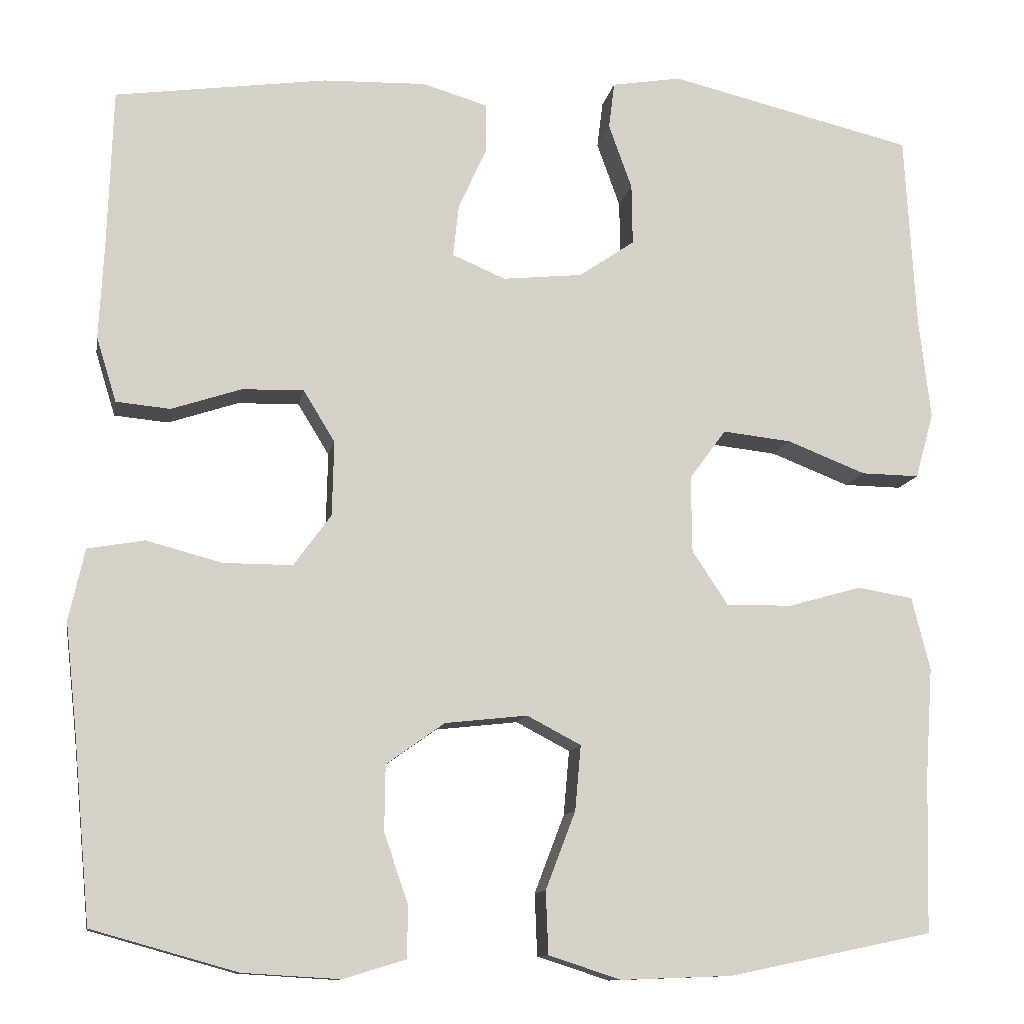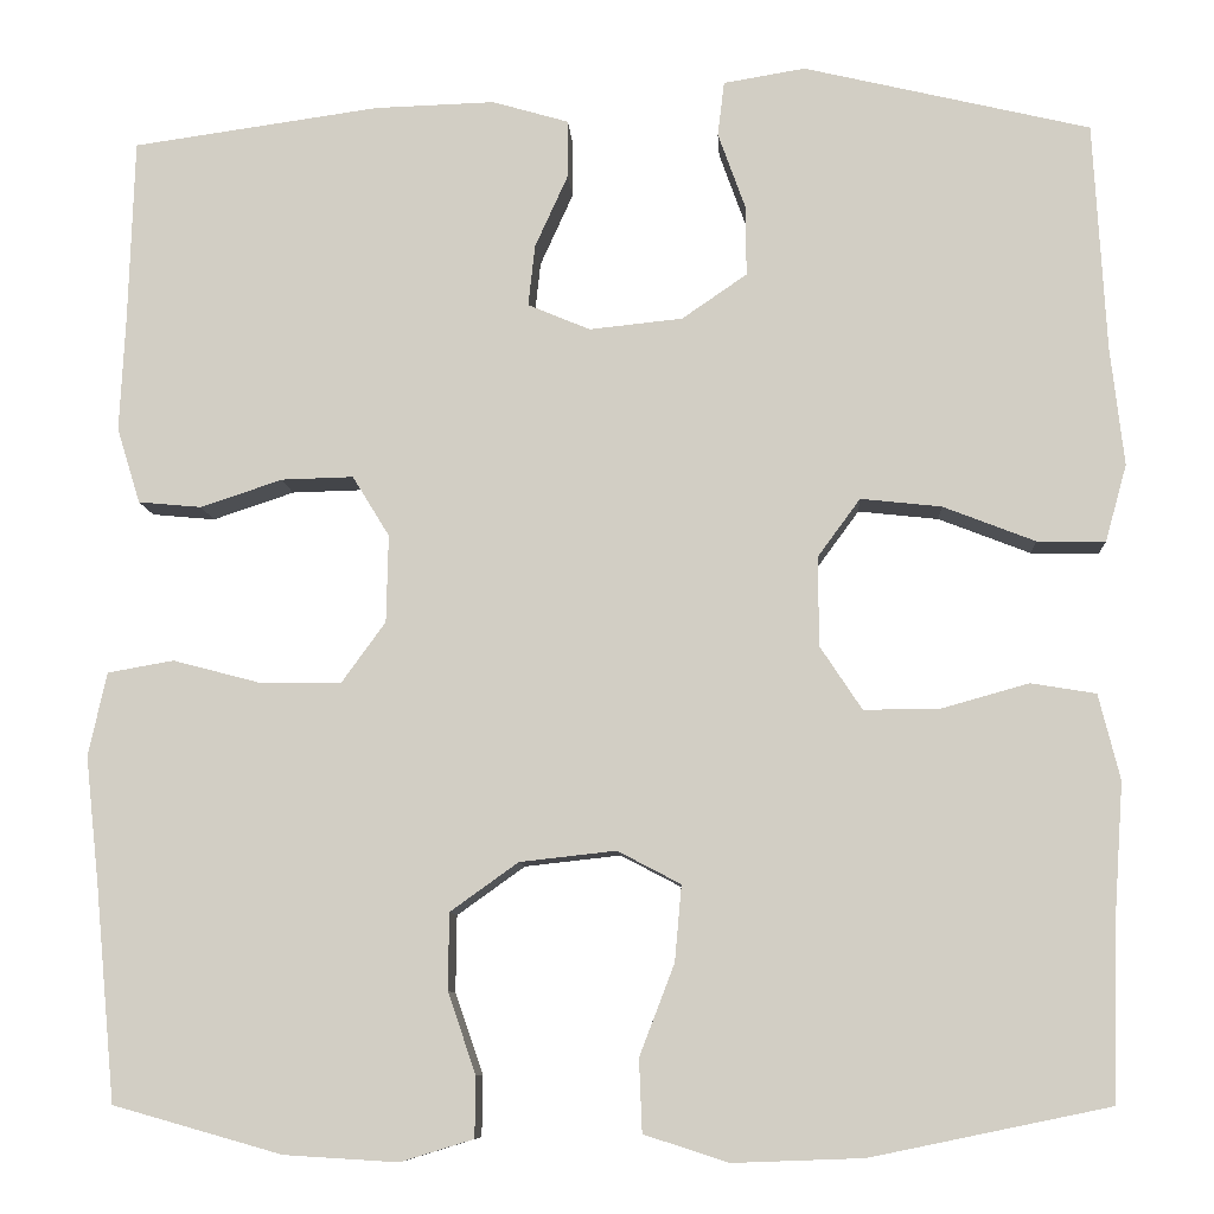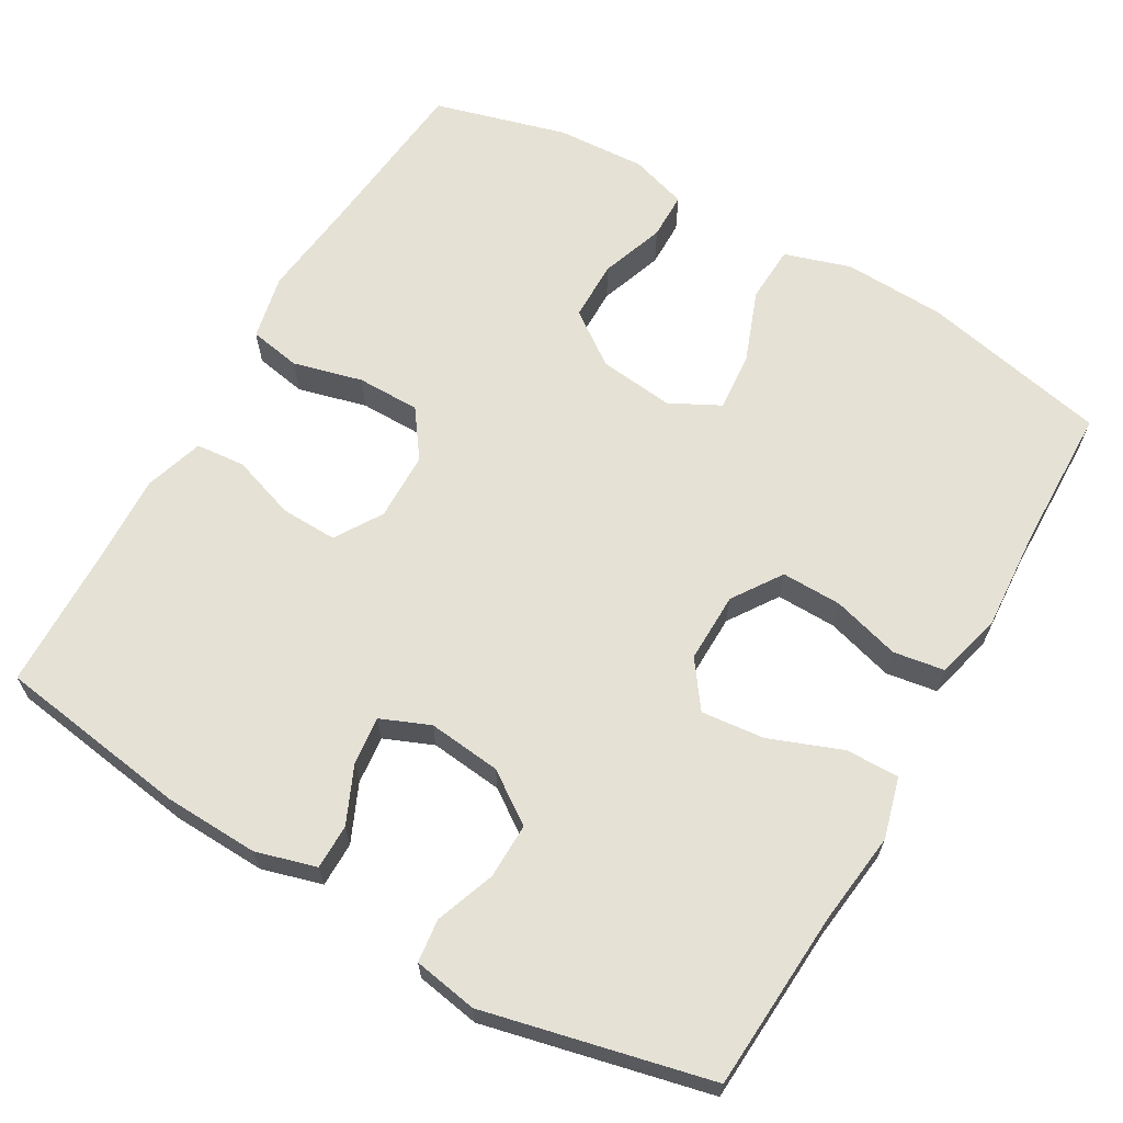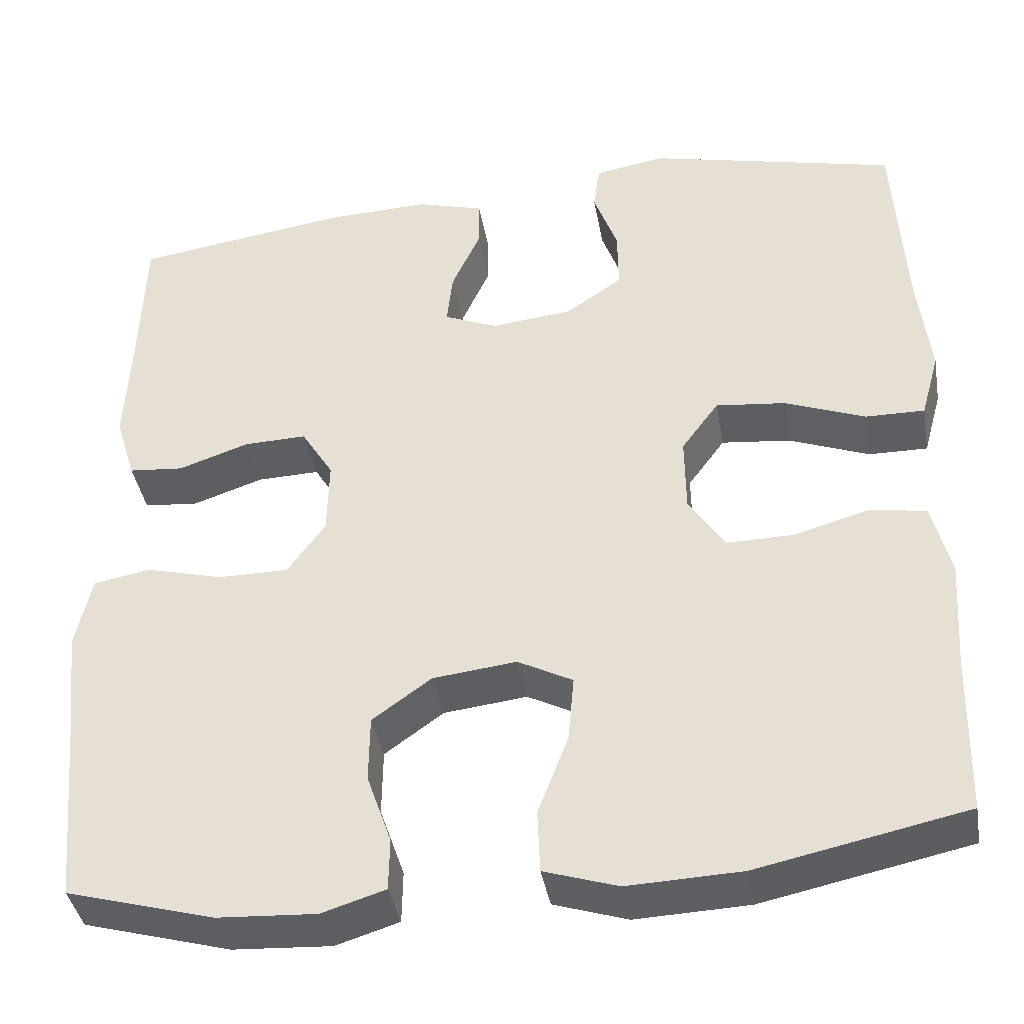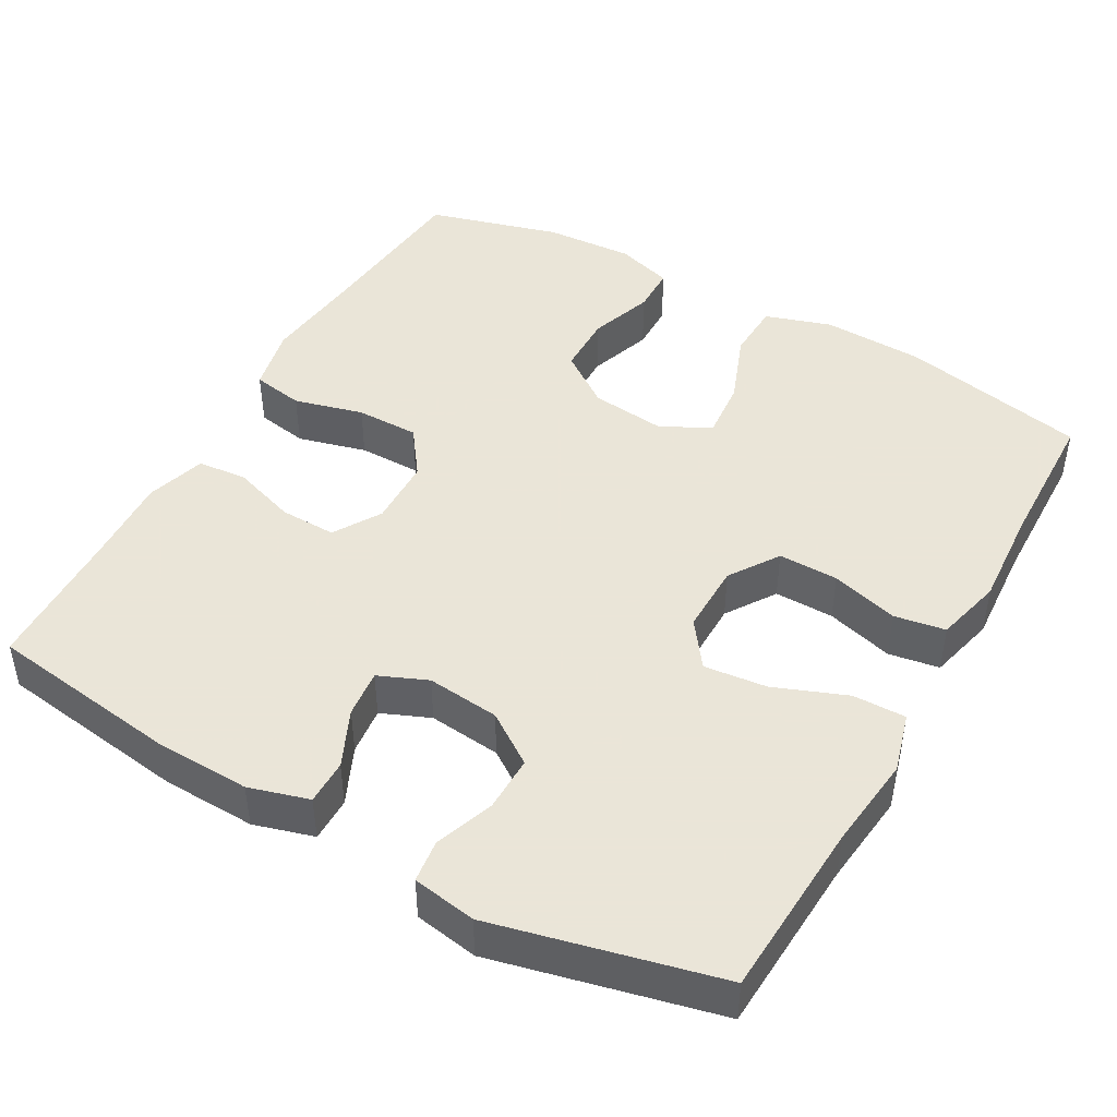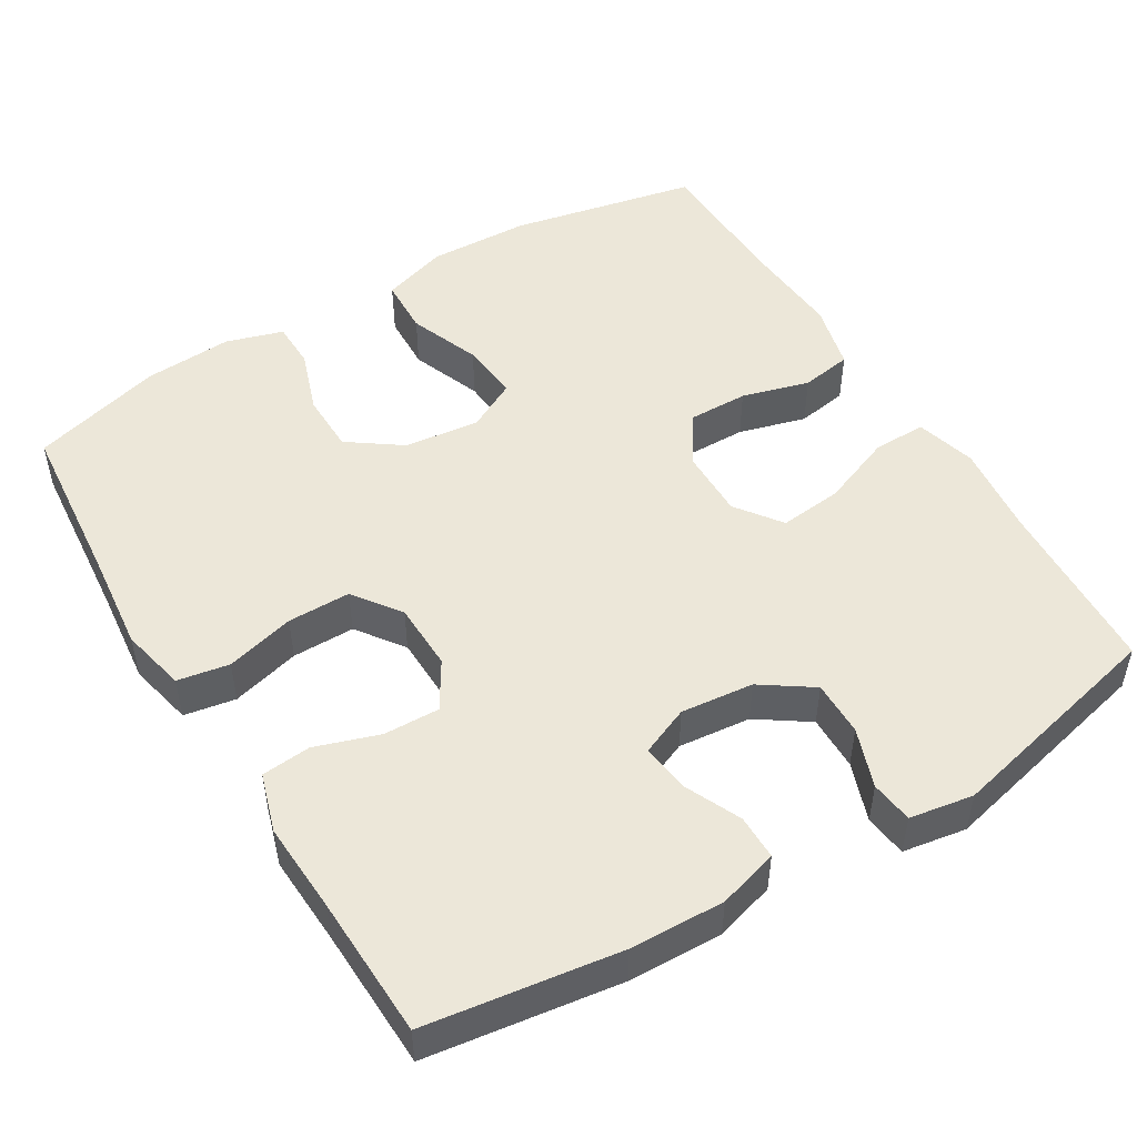
<metadata>
{"format":"obj","ext":"obj","renderer":"f3d","projection":"perspective","resolution":1024,"background":"white","views":[{"elev":-11.5,"azim":-10.2,"up":"+Z"},{"elev":-8.8,"azim":3.4,"up":"+Z"},{"elev":65.0,"azim":30.3,"up":"+Y"},{"elev":-39.8,"azim":9.9,"up":"+Z"},{"elev":45.5,"azim":29.4,"up":"+Y"},{"elev":49.9,"azim":-31.2,"up":"+Y"}]}
</metadata>
<code>
v 0.5 0.07 0.5
v 0.513 0.07 0.266
v 0.527 0.07 0.143
v 0.505 0.07 0.064
v 0.435 0.07 0.065
v 0.34 0.07 0.102
v 0.257 0.07 0.111
v 0.213 0.07 0.051
v 0.214 0.07 -0.041
v 0.257 0.07 -0.106
v 0.336 0.07 -0.105
v 0.425 0.07 -0.08
v 0.492 0.07 -0.091
v 0.514 0.07 -0.179
v 0.505 0.07 -0.309
v 0.5 0.07 -0.5
v 0.254 0.07 -0.551
v 0.12 0.07 -0.556
v 0.033 0.07 -0.528
v 0.03 0.07 -0.453
v 0.066 0.07 -0.359
v 0.073 0.07 -0.281
v 0.008 0.07 -0.247
v -0.091 0.07 -0.258
v -0.161 0.07 -0.308
v -0.162 0.07 -0.387
v -0.133 0.07 -0.471
v -0.134 0.07 -0.533
v -0.209 0.07 -0.556
v -0.326 0.07 -0.549
v -0.5 0.07 -0.5
v -0.521 0.07 -0.276
v -0.535 0.07 -0.148
v -0.516 0.07 -0.062
v -0.448 0.07 -0.05
v -0.357 0.07 -0.074
v -0.274 0.07 -0.074
v -0.229 0.07 -0.012
v -0.227 0.07 0.078
v -0.265 0.07 0.14
v -0.339 0.07 0.138
v -0.423 0.07 0.11
v -0.488 0.07 0.116
v -0.512 0.07 0.194
v -0.506 0.07 0.313
v -0.5 0.07 0.5
v -0.246 0.07 0.536
v -0.122 0.07 0.54
v -0.043 0.07 0.517
v -0.043 0.07 0.458
v -0.077 0.07 0.383
v -0.084 0.07 0.32
v -0.02 0.07 0.293
v 0.076 0.07 0.303
v 0.143 0.07 0.349
v 0.142 0.07 0.422
v 0.114 0.07 0.5
v 0.121 0.07 0.556
v 0.205 0.07 0.57
v 0.5 0 0.5
v 0.513 0 0.266
v 0.527 0 0.143
v 0.505 0 0.064
v 0.435 0 0.065
v 0.34 0 0.102
v 0.257 0 0.111
v 0.213 0 0.051
v 0.214 0 -0.041
v 0.257 0 -0.106
v 0.336 0 -0.105
v 0.425 0 -0.08
v 0.492 0 -0.091
v 0.514 0 -0.179
v 0.505 0 -0.309
v 0.5 0 -0.5
v 0.254 0 -0.551
v 0.12 0 -0.556
v 0.033 0 -0.528
v 0.03 0 -0.453
v 0.066 0 -0.359
v 0.073 0 -0.281
v 0.008 0 -0.247
v -0.091 0 -0.258
v -0.161 0 -0.308
v -0.162 0 -0.387
v -0.133 0 -0.471
v -0.134 0 -0.533
v -0.209 0 -0.556
v -0.326 0 -0.549
v -0.5 0 -0.5
v -0.521 0 -0.276
v -0.535 0 -0.148
v -0.516 0 -0.062
v -0.448 0 -0.05
v -0.357 0 -0.074
v -0.274 0 -0.074
v -0.229 0 -0.012
v -0.227 0 0.078
v -0.265 0 0.14
v -0.339 0 0.138
v -0.423 0 0.11
v -0.488 0 0.116
v -0.512 0 0.194
v -0.506 0 0.313
v -0.5 0 0.5
v -0.246 0 0.536
v -0.122 0 0.54
v -0.043 0 0.517
v -0.043 0 0.458
v -0.077 0 0.383
v -0.084 0 0.32
v -0.02 0 0.293
v 0.076 0 0.303
v 0.143 0 0.349
v 0.142 0 0.422
v 0.114 0 0.5
v 0.121 0 0.556
v 0.205 0 0.57
f 59 1 2
f 58 59 2
f 57 58 2
f 56 57 2
f 4 5 6
f 3 4 6
f 2 3 6
f 56 2 6
f 55 56 6
f 54 55 6 7
f 53 54 7 8
f 52 53 8 9
f 49 50 51
f 48 49 51
f 47 48 51
f 46 47 51
f 45 46 51
f 45 51 52
f 44 45 52
f 43 44 52
f 42 43 52
f 41 42 52
f 40 41 52
f 52 9 10
f 40 52 10
f 39 40 10
f 34 35 36
f 33 34 36
f 32 33 36
f 32 36 37
f 31 32 37
f 30 31 37
f 29 30 37
f 28 29 37
f 27 28 37
f 26 27 37
f 25 26 37 38
f 19 20 21
f 18 19 21
f 17 18 21
f 16 17 21
f 15 16 21
f 15 21 22
f 14 15 22
f 13 14 22
f 12 13 22
f 11 12 22
f 10 11 22 23
f 24 25 38 39
f 10 23 24 39
f 61 60 118
f 61 118 117
f 61 117 116
f 61 116 115
f 65 64 63
f 65 63 62
f 65 62 61
f 65 61 115
f 65 115 114
f 66 65 114 113
f 67 66 113 112
f 68 67 112 111
f 110 109 108
f 110 108 107
f 110 107 106
f 110 106 105
f 110 105 104
f 111 110 104
f 111 104 103
f 111 103 102
f 111 102 101
f 111 101 100
f 111 100 99
f 69 68 111
f 69 111 99
f 69 99 98
f 95 94 93
f 95 93 92
f 95 92 91
f 96 95 91
f 96 91 90
f 96 90 89
f 96 89 88
f 96 88 87
f 96 87 86
f 96 86 85
f 97 96 85 84
f 80 79 78
f 80 78 77
f 80 77 76
f 80 76 75
f 80 75 74
f 81 80 74
f 81 74 73
f 81 73 72
f 81 72 71
f 81 71 70
f 82 81 70 69
f 98 97 84 83
f 98 83 82 69
f 1 60 61 2
f 2 61 62 3
f 3 62 63 4
f 4 63 64 5
f 5 64 65 6
f 6 65 66 7
f 7 66 67 8
f 8 67 68 9
f 9 68 69 10
f 10 69 70 11
f 11 70 71 12
f 12 71 72 13
f 13 72 73 14
f 14 73 74 15
f 15 74 75 16
f 16 75 76 17
f 17 76 77 18
f 18 77 78 19
f 19 78 79 20
f 20 79 80 21
f 21 80 81 22
f 22 81 82 23
f 23 82 83 24
f 24 83 84 25
f 25 84 85 26
f 26 85 86 27
f 27 86 87 28
f 28 87 88 29
f 29 88 89 30
f 30 89 90 31
f 31 90 91 32
f 32 91 92 33
f 33 92 93 34
f 34 93 94 35
f 35 94 95 36
f 36 95 96 37
f 37 96 97 38
f 38 97 98 39
f 39 98 99 40
f 40 99 100 41
f 41 100 101 42
f 42 101 102 43
f 43 102 103 44
f 44 103 104 45
f 45 104 105 46
f 46 105 106 47
f 47 106 107 48
f 48 107 108 49
f 49 108 109 50
f 50 109 110 51
f 51 110 111 52
f 52 111 112 53
f 53 112 113 54
f 54 113 114 55
f 55 114 115 56
f 56 115 116 57
f 57 116 117 58
f 58 117 118 59
f 59 118 60 1

</code>
